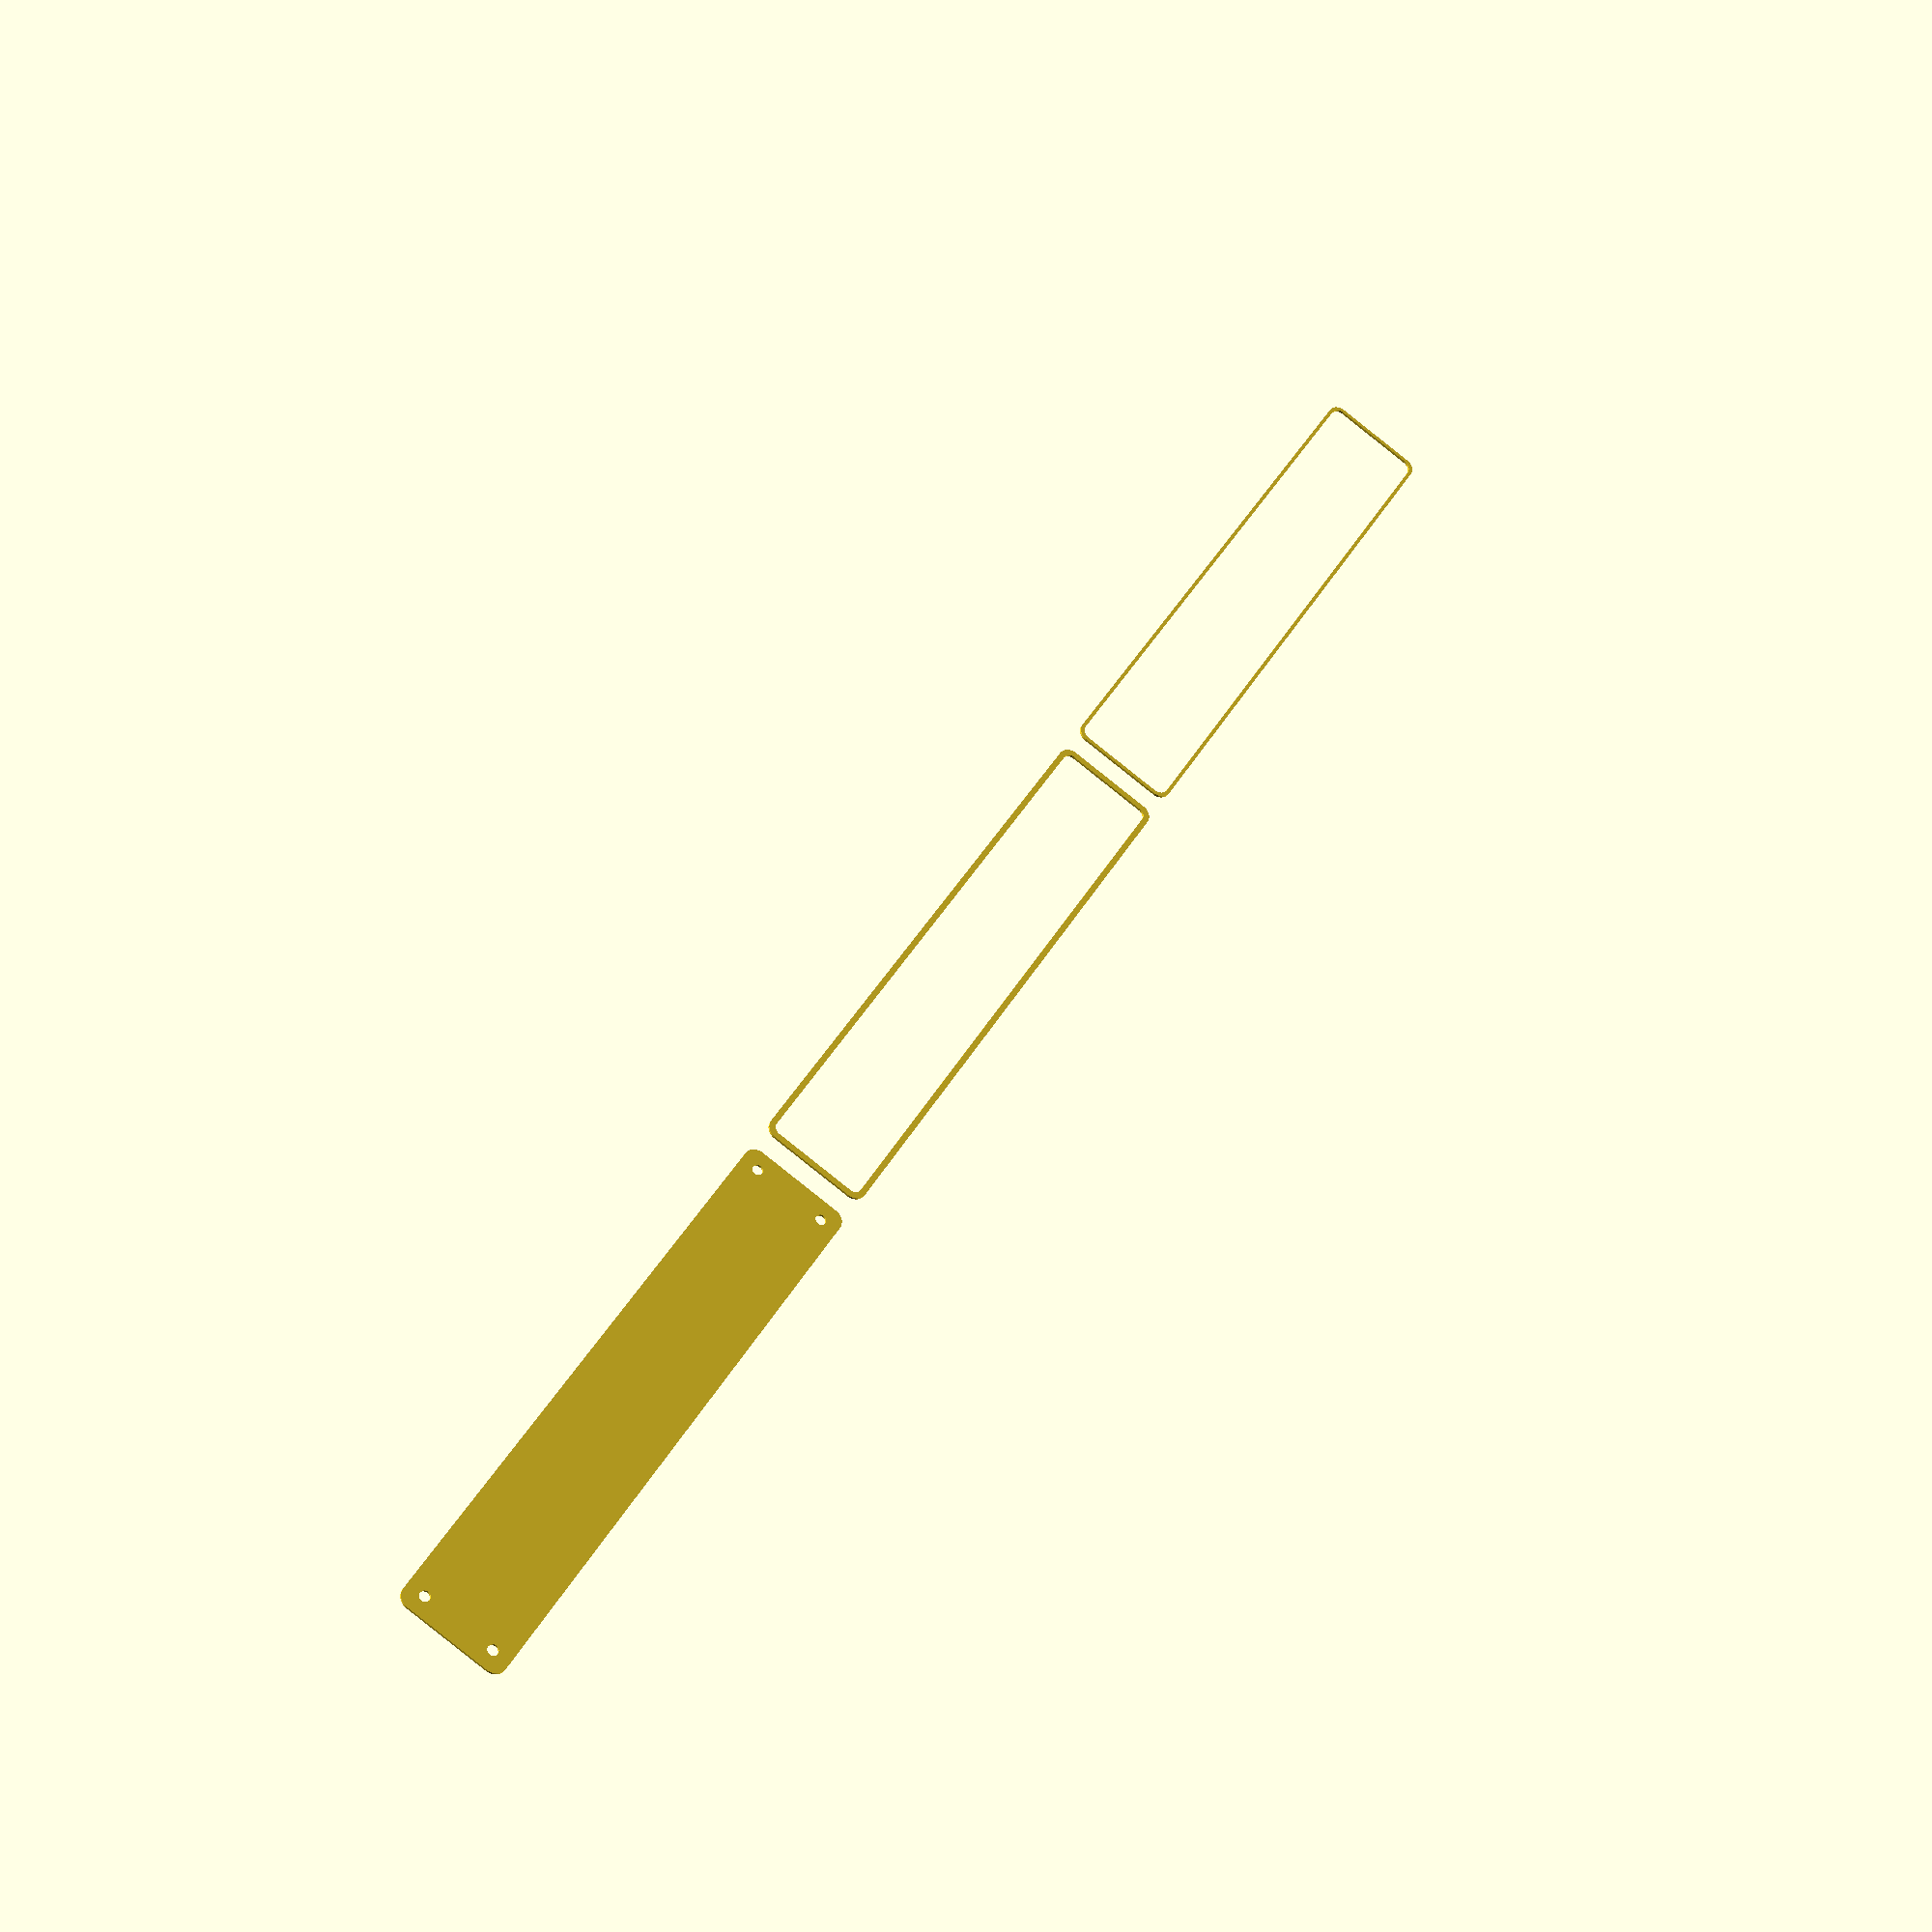
<openscad>
$fn = 50;


union() {
	translate(v = [0, 0, 0]) {
		projection() {
			intersection() {
				translate(v = [-500, -500, -7.5000000000]) {
					cube(size = [1000, 1000, 0.1000000000]);
				}
				difference() {
					union() {
						hull() {
							translate(v = [-17.5000000000, 115.0000000000, 0]) {
								cylinder(h = 18, r = 5);
							}
							translate(v = [17.5000000000, 115.0000000000, 0]) {
								cylinder(h = 18, r = 5);
							}
							translate(v = [-17.5000000000, -115.0000000000, 0]) {
								cylinder(h = 18, r = 5);
							}
							translate(v = [17.5000000000, -115.0000000000, 0]) {
								cylinder(h = 18, r = 5);
							}
						}
					}
					union() {
						translate(v = [-15.0000000000, -112.5000000000, 2]) {
							rotate(a = [0, 0, 0]) {
								difference() {
									union() {
										translate(v = [0, 0, -1.7000000000]) {
											cylinder(h = 1.7000000000, r1 = 1.5000000000, r2 = 2.4000000000);
										}
										cylinder(h = 50, r = 2.4000000000);
										translate(v = [0, 0, -6.0000000000]) {
											cylinder(h = 6, r = 1.5000000000);
										}
										translate(v = [0, 0, -6.0000000000]) {
											cylinder(h = 6, r = 1.8000000000);
										}
										translate(v = [0, 0, -6.0000000000]) {
											cylinder(h = 6, r = 1.5000000000);
										}
									}
									union();
								}
							}
						}
						translate(v = [15.0000000000, -112.5000000000, 2]) {
							rotate(a = [0, 0, 0]) {
								difference() {
									union() {
										translate(v = [0, 0, -1.7000000000]) {
											cylinder(h = 1.7000000000, r1 = 1.5000000000, r2 = 2.4000000000);
										}
										cylinder(h = 50, r = 2.4000000000);
										translate(v = [0, 0, -6.0000000000]) {
											cylinder(h = 6, r = 1.5000000000);
										}
										translate(v = [0, 0, -6.0000000000]) {
											cylinder(h = 6, r = 1.8000000000);
										}
										translate(v = [0, 0, -6.0000000000]) {
											cylinder(h = 6, r = 1.5000000000);
										}
									}
									union();
								}
							}
						}
						translate(v = [-15.0000000000, 112.5000000000, 2]) {
							rotate(a = [0, 0, 0]) {
								difference() {
									union() {
										translate(v = [0, 0, -1.7000000000]) {
											cylinder(h = 1.7000000000, r1 = 1.5000000000, r2 = 2.4000000000);
										}
										cylinder(h = 50, r = 2.4000000000);
										translate(v = [0, 0, -6.0000000000]) {
											cylinder(h = 6, r = 1.5000000000);
										}
										translate(v = [0, 0, -6.0000000000]) {
											cylinder(h = 6, r = 1.8000000000);
										}
										translate(v = [0, 0, -6.0000000000]) {
											cylinder(h = 6, r = 1.5000000000);
										}
									}
									union();
								}
							}
						}
						translate(v = [15.0000000000, 112.5000000000, 2]) {
							rotate(a = [0, 0, 0]) {
								difference() {
									union() {
										translate(v = [0, 0, -1.7000000000]) {
											cylinder(h = 1.7000000000, r1 = 1.5000000000, r2 = 2.4000000000);
										}
										cylinder(h = 50, r = 2.4000000000);
										translate(v = [0, 0, -6.0000000000]) {
											cylinder(h = 6, r = 1.5000000000);
										}
										translate(v = [0, 0, -6.0000000000]) {
											cylinder(h = 6, r = 1.8000000000);
										}
										translate(v = [0, 0, -6.0000000000]) {
											cylinder(h = 6, r = 1.5000000000);
										}
									}
									union();
								}
							}
						}
						translate(v = [0, 0, 3]) {
							hull() {
								union() {
									translate(v = [-17.0000000000, 114.5000000000, 4]) {
										cylinder(h = 30, r = 4);
									}
									translate(v = [-17.0000000000, 114.5000000000, 4]) {
										sphere(r = 4);
									}
									translate(v = [-17.0000000000, 114.5000000000, 34]) {
										sphere(r = 4);
									}
								}
								union() {
									translate(v = [17.0000000000, 114.5000000000, 4]) {
										cylinder(h = 30, r = 4);
									}
									translate(v = [17.0000000000, 114.5000000000, 4]) {
										sphere(r = 4);
									}
									translate(v = [17.0000000000, 114.5000000000, 34]) {
										sphere(r = 4);
									}
								}
								union() {
									translate(v = [-17.0000000000, -114.5000000000, 4]) {
										cylinder(h = 30, r = 4);
									}
									translate(v = [-17.0000000000, -114.5000000000, 4]) {
										sphere(r = 4);
									}
									translate(v = [-17.0000000000, -114.5000000000, 34]) {
										sphere(r = 4);
									}
								}
								union() {
									translate(v = [17.0000000000, -114.5000000000, 4]) {
										cylinder(h = 30, r = 4);
									}
									translate(v = [17.0000000000, -114.5000000000, 4]) {
										sphere(r = 4);
									}
									translate(v = [17.0000000000, -114.5000000000, 34]) {
										sphere(r = 4);
									}
								}
							}
						}
					}
				}
			}
		}
	}
	translate(v = [0, 249, 0]) {
		projection() {
			intersection() {
				translate(v = [-500, -500, -4.5000000000]) {
					cube(size = [1000, 1000, 0.1000000000]);
				}
				difference() {
					union() {
						hull() {
							translate(v = [-17.5000000000, 115.0000000000, 0]) {
								cylinder(h = 18, r = 5);
							}
							translate(v = [17.5000000000, 115.0000000000, 0]) {
								cylinder(h = 18, r = 5);
							}
							translate(v = [-17.5000000000, -115.0000000000, 0]) {
								cylinder(h = 18, r = 5);
							}
							translate(v = [17.5000000000, -115.0000000000, 0]) {
								cylinder(h = 18, r = 5);
							}
						}
					}
					union() {
						translate(v = [-15.0000000000, -112.5000000000, 2]) {
							rotate(a = [0, 0, 0]) {
								difference() {
									union() {
										translate(v = [0, 0, -1.7000000000]) {
											cylinder(h = 1.7000000000, r1 = 1.5000000000, r2 = 2.4000000000);
										}
										cylinder(h = 50, r = 2.4000000000);
										translate(v = [0, 0, -6.0000000000]) {
											cylinder(h = 6, r = 1.5000000000);
										}
										translate(v = [0, 0, -6.0000000000]) {
											cylinder(h = 6, r = 1.8000000000);
										}
										translate(v = [0, 0, -6.0000000000]) {
											cylinder(h = 6, r = 1.5000000000);
										}
									}
									union();
								}
							}
						}
						translate(v = [15.0000000000, -112.5000000000, 2]) {
							rotate(a = [0, 0, 0]) {
								difference() {
									union() {
										translate(v = [0, 0, -1.7000000000]) {
											cylinder(h = 1.7000000000, r1 = 1.5000000000, r2 = 2.4000000000);
										}
										cylinder(h = 50, r = 2.4000000000);
										translate(v = [0, 0, -6.0000000000]) {
											cylinder(h = 6, r = 1.5000000000);
										}
										translate(v = [0, 0, -6.0000000000]) {
											cylinder(h = 6, r = 1.8000000000);
										}
										translate(v = [0, 0, -6.0000000000]) {
											cylinder(h = 6, r = 1.5000000000);
										}
									}
									union();
								}
							}
						}
						translate(v = [-15.0000000000, 112.5000000000, 2]) {
							rotate(a = [0, 0, 0]) {
								difference() {
									union() {
										translate(v = [0, 0, -1.7000000000]) {
											cylinder(h = 1.7000000000, r1 = 1.5000000000, r2 = 2.4000000000);
										}
										cylinder(h = 50, r = 2.4000000000);
										translate(v = [0, 0, -6.0000000000]) {
											cylinder(h = 6, r = 1.5000000000);
										}
										translate(v = [0, 0, -6.0000000000]) {
											cylinder(h = 6, r = 1.8000000000);
										}
										translate(v = [0, 0, -6.0000000000]) {
											cylinder(h = 6, r = 1.5000000000);
										}
									}
									union();
								}
							}
						}
						translate(v = [15.0000000000, 112.5000000000, 2]) {
							rotate(a = [0, 0, 0]) {
								difference() {
									union() {
										translate(v = [0, 0, -1.7000000000]) {
											cylinder(h = 1.7000000000, r1 = 1.5000000000, r2 = 2.4000000000);
										}
										cylinder(h = 50, r = 2.4000000000);
										translate(v = [0, 0, -6.0000000000]) {
											cylinder(h = 6, r = 1.5000000000);
										}
										translate(v = [0, 0, -6.0000000000]) {
											cylinder(h = 6, r = 1.8000000000);
										}
										translate(v = [0, 0, -6.0000000000]) {
											cylinder(h = 6, r = 1.5000000000);
										}
									}
									union();
								}
							}
						}
						translate(v = [0, 0, 3]) {
							hull() {
								union() {
									translate(v = [-17.0000000000, 114.5000000000, 4]) {
										cylinder(h = 30, r = 4);
									}
									translate(v = [-17.0000000000, 114.5000000000, 4]) {
										sphere(r = 4);
									}
									translate(v = [-17.0000000000, 114.5000000000, 34]) {
										sphere(r = 4);
									}
								}
								union() {
									translate(v = [17.0000000000, 114.5000000000, 4]) {
										cylinder(h = 30, r = 4);
									}
									translate(v = [17.0000000000, 114.5000000000, 4]) {
										sphere(r = 4);
									}
									translate(v = [17.0000000000, 114.5000000000, 34]) {
										sphere(r = 4);
									}
								}
								union() {
									translate(v = [-17.0000000000, -114.5000000000, 4]) {
										cylinder(h = 30, r = 4);
									}
									translate(v = [-17.0000000000, -114.5000000000, 4]) {
										sphere(r = 4);
									}
									translate(v = [-17.0000000000, -114.5000000000, 34]) {
										sphere(r = 4);
									}
								}
								union() {
									translate(v = [17.0000000000, -114.5000000000, 4]) {
										cylinder(h = 30, r = 4);
									}
									translate(v = [17.0000000000, -114.5000000000, 4]) {
										sphere(r = 4);
									}
									translate(v = [17.0000000000, -114.5000000000, 34]) {
										sphere(r = 4);
									}
								}
							}
						}
					}
				}
			}
		}
	}
	translate(v = [0, 498, 0]) {
		projection() {
			intersection() {
				translate(v = [-500, -500, -1.5000000000]) {
					cube(size = [1000, 1000, 0.1000000000]);
				}
				difference() {
					union() {
						hull() {
							translate(v = [-17.5000000000, 115.0000000000, 0]) {
								cylinder(h = 18, r = 5);
							}
							translate(v = [17.5000000000, 115.0000000000, 0]) {
								cylinder(h = 18, r = 5);
							}
							translate(v = [-17.5000000000, -115.0000000000, 0]) {
								cylinder(h = 18, r = 5);
							}
							translate(v = [17.5000000000, -115.0000000000, 0]) {
								cylinder(h = 18, r = 5);
							}
						}
					}
					union() {
						translate(v = [-15.0000000000, -112.5000000000, 2]) {
							rotate(a = [0, 0, 0]) {
								difference() {
									union() {
										translate(v = [0, 0, -1.7000000000]) {
											cylinder(h = 1.7000000000, r1 = 1.5000000000, r2 = 2.4000000000);
										}
										cylinder(h = 50, r = 2.4000000000);
										translate(v = [0, 0, -6.0000000000]) {
											cylinder(h = 6, r = 1.5000000000);
										}
										translate(v = [0, 0, -6.0000000000]) {
											cylinder(h = 6, r = 1.8000000000);
										}
										translate(v = [0, 0, -6.0000000000]) {
											cylinder(h = 6, r = 1.5000000000);
										}
									}
									union();
								}
							}
						}
						translate(v = [15.0000000000, -112.5000000000, 2]) {
							rotate(a = [0, 0, 0]) {
								difference() {
									union() {
										translate(v = [0, 0, -1.7000000000]) {
											cylinder(h = 1.7000000000, r1 = 1.5000000000, r2 = 2.4000000000);
										}
										cylinder(h = 50, r = 2.4000000000);
										translate(v = [0, 0, -6.0000000000]) {
											cylinder(h = 6, r = 1.5000000000);
										}
										translate(v = [0, 0, -6.0000000000]) {
											cylinder(h = 6, r = 1.8000000000);
										}
										translate(v = [0, 0, -6.0000000000]) {
											cylinder(h = 6, r = 1.5000000000);
										}
									}
									union();
								}
							}
						}
						translate(v = [-15.0000000000, 112.5000000000, 2]) {
							rotate(a = [0, 0, 0]) {
								difference() {
									union() {
										translate(v = [0, 0, -1.7000000000]) {
											cylinder(h = 1.7000000000, r1 = 1.5000000000, r2 = 2.4000000000);
										}
										cylinder(h = 50, r = 2.4000000000);
										translate(v = [0, 0, -6.0000000000]) {
											cylinder(h = 6, r = 1.5000000000);
										}
										translate(v = [0, 0, -6.0000000000]) {
											cylinder(h = 6, r = 1.8000000000);
										}
										translate(v = [0, 0, -6.0000000000]) {
											cylinder(h = 6, r = 1.5000000000);
										}
									}
									union();
								}
							}
						}
						translate(v = [15.0000000000, 112.5000000000, 2]) {
							rotate(a = [0, 0, 0]) {
								difference() {
									union() {
										translate(v = [0, 0, -1.7000000000]) {
											cylinder(h = 1.7000000000, r1 = 1.5000000000, r2 = 2.4000000000);
										}
										cylinder(h = 50, r = 2.4000000000);
										translate(v = [0, 0, -6.0000000000]) {
											cylinder(h = 6, r = 1.5000000000);
										}
										translate(v = [0, 0, -6.0000000000]) {
											cylinder(h = 6, r = 1.8000000000);
										}
										translate(v = [0, 0, -6.0000000000]) {
											cylinder(h = 6, r = 1.5000000000);
										}
									}
									union();
								}
							}
						}
						translate(v = [0, 0, 3]) {
							hull() {
								union() {
									translate(v = [-17.0000000000, 114.5000000000, 4]) {
										cylinder(h = 30, r = 4);
									}
									translate(v = [-17.0000000000, 114.5000000000, 4]) {
										sphere(r = 4);
									}
									translate(v = [-17.0000000000, 114.5000000000, 34]) {
										sphere(r = 4);
									}
								}
								union() {
									translate(v = [17.0000000000, 114.5000000000, 4]) {
										cylinder(h = 30, r = 4);
									}
									translate(v = [17.0000000000, 114.5000000000, 4]) {
										sphere(r = 4);
									}
									translate(v = [17.0000000000, 114.5000000000, 34]) {
										sphere(r = 4);
									}
								}
								union() {
									translate(v = [-17.0000000000, -114.5000000000, 4]) {
										cylinder(h = 30, r = 4);
									}
									translate(v = [-17.0000000000, -114.5000000000, 4]) {
										sphere(r = 4);
									}
									translate(v = [-17.0000000000, -114.5000000000, 34]) {
										sphere(r = 4);
									}
								}
								union() {
									translate(v = [17.0000000000, -114.5000000000, 4]) {
										cylinder(h = 30, r = 4);
									}
									translate(v = [17.0000000000, -114.5000000000, 4]) {
										sphere(r = 4);
									}
									translate(v = [17.0000000000, -114.5000000000, 34]) {
										sphere(r = 4);
									}
								}
							}
						}
					}
				}
			}
		}
	}
	translate(v = [0, 747, 0]) {
		projection() {
			intersection() {
				translate(v = [-500, -500, 1.5000000000]) {
					cube(size = [1000, 1000, 0.1000000000]);
				}
				difference() {
					union() {
						hull() {
							translate(v = [-17.5000000000, 115.0000000000, 0]) {
								cylinder(h = 18, r = 5);
							}
							translate(v = [17.5000000000, 115.0000000000, 0]) {
								cylinder(h = 18, r = 5);
							}
							translate(v = [-17.5000000000, -115.0000000000, 0]) {
								cylinder(h = 18, r = 5);
							}
							translate(v = [17.5000000000, -115.0000000000, 0]) {
								cylinder(h = 18, r = 5);
							}
						}
					}
					union() {
						translate(v = [-15.0000000000, -112.5000000000, 2]) {
							rotate(a = [0, 0, 0]) {
								difference() {
									union() {
										translate(v = [0, 0, -1.7000000000]) {
											cylinder(h = 1.7000000000, r1 = 1.5000000000, r2 = 2.4000000000);
										}
										cylinder(h = 50, r = 2.4000000000);
										translate(v = [0, 0, -6.0000000000]) {
											cylinder(h = 6, r = 1.5000000000);
										}
										translate(v = [0, 0, -6.0000000000]) {
											cylinder(h = 6, r = 1.8000000000);
										}
										translate(v = [0, 0, -6.0000000000]) {
											cylinder(h = 6, r = 1.5000000000);
										}
									}
									union();
								}
							}
						}
						translate(v = [15.0000000000, -112.5000000000, 2]) {
							rotate(a = [0, 0, 0]) {
								difference() {
									union() {
										translate(v = [0, 0, -1.7000000000]) {
											cylinder(h = 1.7000000000, r1 = 1.5000000000, r2 = 2.4000000000);
										}
										cylinder(h = 50, r = 2.4000000000);
										translate(v = [0, 0, -6.0000000000]) {
											cylinder(h = 6, r = 1.5000000000);
										}
										translate(v = [0, 0, -6.0000000000]) {
											cylinder(h = 6, r = 1.8000000000);
										}
										translate(v = [0, 0, -6.0000000000]) {
											cylinder(h = 6, r = 1.5000000000);
										}
									}
									union();
								}
							}
						}
						translate(v = [-15.0000000000, 112.5000000000, 2]) {
							rotate(a = [0, 0, 0]) {
								difference() {
									union() {
										translate(v = [0, 0, -1.7000000000]) {
											cylinder(h = 1.7000000000, r1 = 1.5000000000, r2 = 2.4000000000);
										}
										cylinder(h = 50, r = 2.4000000000);
										translate(v = [0, 0, -6.0000000000]) {
											cylinder(h = 6, r = 1.5000000000);
										}
										translate(v = [0, 0, -6.0000000000]) {
											cylinder(h = 6, r = 1.8000000000);
										}
										translate(v = [0, 0, -6.0000000000]) {
											cylinder(h = 6, r = 1.5000000000);
										}
									}
									union();
								}
							}
						}
						translate(v = [15.0000000000, 112.5000000000, 2]) {
							rotate(a = [0, 0, 0]) {
								difference() {
									union() {
										translate(v = [0, 0, -1.7000000000]) {
											cylinder(h = 1.7000000000, r1 = 1.5000000000, r2 = 2.4000000000);
										}
										cylinder(h = 50, r = 2.4000000000);
										translate(v = [0, 0, -6.0000000000]) {
											cylinder(h = 6, r = 1.5000000000);
										}
										translate(v = [0, 0, -6.0000000000]) {
											cylinder(h = 6, r = 1.8000000000);
										}
										translate(v = [0, 0, -6.0000000000]) {
											cylinder(h = 6, r = 1.5000000000);
										}
									}
									union();
								}
							}
						}
						translate(v = [0, 0, 3]) {
							hull() {
								union() {
									translate(v = [-17.0000000000, 114.5000000000, 4]) {
										cylinder(h = 30, r = 4);
									}
									translate(v = [-17.0000000000, 114.5000000000, 4]) {
										sphere(r = 4);
									}
									translate(v = [-17.0000000000, 114.5000000000, 34]) {
										sphere(r = 4);
									}
								}
								union() {
									translate(v = [17.0000000000, 114.5000000000, 4]) {
										cylinder(h = 30, r = 4);
									}
									translate(v = [17.0000000000, 114.5000000000, 4]) {
										sphere(r = 4);
									}
									translate(v = [17.0000000000, 114.5000000000, 34]) {
										sphere(r = 4);
									}
								}
								union() {
									translate(v = [-17.0000000000, -114.5000000000, 4]) {
										cylinder(h = 30, r = 4);
									}
									translate(v = [-17.0000000000, -114.5000000000, 4]) {
										sphere(r = 4);
									}
									translate(v = [-17.0000000000, -114.5000000000, 34]) {
										sphere(r = 4);
									}
								}
								union() {
									translate(v = [17.0000000000, -114.5000000000, 4]) {
										cylinder(h = 30, r = 4);
									}
									translate(v = [17.0000000000, -114.5000000000, 4]) {
										sphere(r = 4);
									}
									translate(v = [17.0000000000, -114.5000000000, 34]) {
										sphere(r = 4);
									}
								}
							}
						}
					}
				}
			}
		}
	}
	translate(v = [0, 996, 0]) {
		projection() {
			intersection() {
				translate(v = [-500, -500, 4.5000000000]) {
					cube(size = [1000, 1000, 0.1000000000]);
				}
				difference() {
					union() {
						hull() {
							translate(v = [-17.5000000000, 115.0000000000, 0]) {
								cylinder(h = 18, r = 5);
							}
							translate(v = [17.5000000000, 115.0000000000, 0]) {
								cylinder(h = 18, r = 5);
							}
							translate(v = [-17.5000000000, -115.0000000000, 0]) {
								cylinder(h = 18, r = 5);
							}
							translate(v = [17.5000000000, -115.0000000000, 0]) {
								cylinder(h = 18, r = 5);
							}
						}
					}
					union() {
						translate(v = [-15.0000000000, -112.5000000000, 2]) {
							rotate(a = [0, 0, 0]) {
								difference() {
									union() {
										translate(v = [0, 0, -1.7000000000]) {
											cylinder(h = 1.7000000000, r1 = 1.5000000000, r2 = 2.4000000000);
										}
										cylinder(h = 50, r = 2.4000000000);
										translate(v = [0, 0, -6.0000000000]) {
											cylinder(h = 6, r = 1.5000000000);
										}
										translate(v = [0, 0, -6.0000000000]) {
											cylinder(h = 6, r = 1.8000000000);
										}
										translate(v = [0, 0, -6.0000000000]) {
											cylinder(h = 6, r = 1.5000000000);
										}
									}
									union();
								}
							}
						}
						translate(v = [15.0000000000, -112.5000000000, 2]) {
							rotate(a = [0, 0, 0]) {
								difference() {
									union() {
										translate(v = [0, 0, -1.7000000000]) {
											cylinder(h = 1.7000000000, r1 = 1.5000000000, r2 = 2.4000000000);
										}
										cylinder(h = 50, r = 2.4000000000);
										translate(v = [0, 0, -6.0000000000]) {
											cylinder(h = 6, r = 1.5000000000);
										}
										translate(v = [0, 0, -6.0000000000]) {
											cylinder(h = 6, r = 1.8000000000);
										}
										translate(v = [0, 0, -6.0000000000]) {
											cylinder(h = 6, r = 1.5000000000);
										}
									}
									union();
								}
							}
						}
						translate(v = [-15.0000000000, 112.5000000000, 2]) {
							rotate(a = [0, 0, 0]) {
								difference() {
									union() {
										translate(v = [0, 0, -1.7000000000]) {
											cylinder(h = 1.7000000000, r1 = 1.5000000000, r2 = 2.4000000000);
										}
										cylinder(h = 50, r = 2.4000000000);
										translate(v = [0, 0, -6.0000000000]) {
											cylinder(h = 6, r = 1.5000000000);
										}
										translate(v = [0, 0, -6.0000000000]) {
											cylinder(h = 6, r = 1.8000000000);
										}
										translate(v = [0, 0, -6.0000000000]) {
											cylinder(h = 6, r = 1.5000000000);
										}
									}
									union();
								}
							}
						}
						translate(v = [15.0000000000, 112.5000000000, 2]) {
							rotate(a = [0, 0, 0]) {
								difference() {
									union() {
										translate(v = [0, 0, -1.7000000000]) {
											cylinder(h = 1.7000000000, r1 = 1.5000000000, r2 = 2.4000000000);
										}
										cylinder(h = 50, r = 2.4000000000);
										translate(v = [0, 0, -6.0000000000]) {
											cylinder(h = 6, r = 1.5000000000);
										}
										translate(v = [0, 0, -6.0000000000]) {
											cylinder(h = 6, r = 1.8000000000);
										}
										translate(v = [0, 0, -6.0000000000]) {
											cylinder(h = 6, r = 1.5000000000);
										}
									}
									union();
								}
							}
						}
						translate(v = [0, 0, 3]) {
							hull() {
								union() {
									translate(v = [-17.0000000000, 114.5000000000, 4]) {
										cylinder(h = 30, r = 4);
									}
									translate(v = [-17.0000000000, 114.5000000000, 4]) {
										sphere(r = 4);
									}
									translate(v = [-17.0000000000, 114.5000000000, 34]) {
										sphere(r = 4);
									}
								}
								union() {
									translate(v = [17.0000000000, 114.5000000000, 4]) {
										cylinder(h = 30, r = 4);
									}
									translate(v = [17.0000000000, 114.5000000000, 4]) {
										sphere(r = 4);
									}
									translate(v = [17.0000000000, 114.5000000000, 34]) {
										sphere(r = 4);
									}
								}
								union() {
									translate(v = [-17.0000000000, -114.5000000000, 4]) {
										cylinder(h = 30, r = 4);
									}
									translate(v = [-17.0000000000, -114.5000000000, 4]) {
										sphere(r = 4);
									}
									translate(v = [-17.0000000000, -114.5000000000, 34]) {
										sphere(r = 4);
									}
								}
								union() {
									translate(v = [17.0000000000, -114.5000000000, 4]) {
										cylinder(h = 30, r = 4);
									}
									translate(v = [17.0000000000, -114.5000000000, 4]) {
										sphere(r = 4);
									}
									translate(v = [17.0000000000, -114.5000000000, 34]) {
										sphere(r = 4);
									}
								}
							}
						}
					}
				}
			}
		}
	}
	translate(v = [0, 1245, 0]) {
		projection() {
			intersection() {
				translate(v = [-500, -500, 7.5000000000]) {
					cube(size = [1000, 1000, 0.1000000000]);
				}
				difference() {
					union() {
						hull() {
							translate(v = [-17.5000000000, 115.0000000000, 0]) {
								cylinder(h = 18, r = 5);
							}
							translate(v = [17.5000000000, 115.0000000000, 0]) {
								cylinder(h = 18, r = 5);
							}
							translate(v = [-17.5000000000, -115.0000000000, 0]) {
								cylinder(h = 18, r = 5);
							}
							translate(v = [17.5000000000, -115.0000000000, 0]) {
								cylinder(h = 18, r = 5);
							}
						}
					}
					union() {
						translate(v = [-15.0000000000, -112.5000000000, 2]) {
							rotate(a = [0, 0, 0]) {
								difference() {
									union() {
										translate(v = [0, 0, -1.7000000000]) {
											cylinder(h = 1.7000000000, r1 = 1.5000000000, r2 = 2.4000000000);
										}
										cylinder(h = 50, r = 2.4000000000);
										translate(v = [0, 0, -6.0000000000]) {
											cylinder(h = 6, r = 1.5000000000);
										}
										translate(v = [0, 0, -6.0000000000]) {
											cylinder(h = 6, r = 1.8000000000);
										}
										translate(v = [0, 0, -6.0000000000]) {
											cylinder(h = 6, r = 1.5000000000);
										}
									}
									union();
								}
							}
						}
						translate(v = [15.0000000000, -112.5000000000, 2]) {
							rotate(a = [0, 0, 0]) {
								difference() {
									union() {
										translate(v = [0, 0, -1.7000000000]) {
											cylinder(h = 1.7000000000, r1 = 1.5000000000, r2 = 2.4000000000);
										}
										cylinder(h = 50, r = 2.4000000000);
										translate(v = [0, 0, -6.0000000000]) {
											cylinder(h = 6, r = 1.5000000000);
										}
										translate(v = [0, 0, -6.0000000000]) {
											cylinder(h = 6, r = 1.8000000000);
										}
										translate(v = [0, 0, -6.0000000000]) {
											cylinder(h = 6, r = 1.5000000000);
										}
									}
									union();
								}
							}
						}
						translate(v = [-15.0000000000, 112.5000000000, 2]) {
							rotate(a = [0, 0, 0]) {
								difference() {
									union() {
										translate(v = [0, 0, -1.7000000000]) {
											cylinder(h = 1.7000000000, r1 = 1.5000000000, r2 = 2.4000000000);
										}
										cylinder(h = 50, r = 2.4000000000);
										translate(v = [0, 0, -6.0000000000]) {
											cylinder(h = 6, r = 1.5000000000);
										}
										translate(v = [0, 0, -6.0000000000]) {
											cylinder(h = 6, r = 1.8000000000);
										}
										translate(v = [0, 0, -6.0000000000]) {
											cylinder(h = 6, r = 1.5000000000);
										}
									}
									union();
								}
							}
						}
						translate(v = [15.0000000000, 112.5000000000, 2]) {
							rotate(a = [0, 0, 0]) {
								difference() {
									union() {
										translate(v = [0, 0, -1.7000000000]) {
											cylinder(h = 1.7000000000, r1 = 1.5000000000, r2 = 2.4000000000);
										}
										cylinder(h = 50, r = 2.4000000000);
										translate(v = [0, 0, -6.0000000000]) {
											cylinder(h = 6, r = 1.5000000000);
										}
										translate(v = [0, 0, -6.0000000000]) {
											cylinder(h = 6, r = 1.8000000000);
										}
										translate(v = [0, 0, -6.0000000000]) {
											cylinder(h = 6, r = 1.5000000000);
										}
									}
									union();
								}
							}
						}
						translate(v = [0, 0, 3]) {
							hull() {
								union() {
									translate(v = [-17.0000000000, 114.5000000000, 4]) {
										cylinder(h = 30, r = 4);
									}
									translate(v = [-17.0000000000, 114.5000000000, 4]) {
										sphere(r = 4);
									}
									translate(v = [-17.0000000000, 114.5000000000, 34]) {
										sphere(r = 4);
									}
								}
								union() {
									translate(v = [17.0000000000, 114.5000000000, 4]) {
										cylinder(h = 30, r = 4);
									}
									translate(v = [17.0000000000, 114.5000000000, 4]) {
										sphere(r = 4);
									}
									translate(v = [17.0000000000, 114.5000000000, 34]) {
										sphere(r = 4);
									}
								}
								union() {
									translate(v = [-17.0000000000, -114.5000000000, 4]) {
										cylinder(h = 30, r = 4);
									}
									translate(v = [-17.0000000000, -114.5000000000, 4]) {
										sphere(r = 4);
									}
									translate(v = [-17.0000000000, -114.5000000000, 34]) {
										sphere(r = 4);
									}
								}
								union() {
									translate(v = [17.0000000000, -114.5000000000, 4]) {
										cylinder(h = 30, r = 4);
									}
									translate(v = [17.0000000000, -114.5000000000, 4]) {
										sphere(r = 4);
									}
									translate(v = [17.0000000000, -114.5000000000, 34]) {
										sphere(r = 4);
									}
								}
							}
						}
					}
				}
			}
		}
	}
}
</openscad>
<views>
elev=30.7 azim=31.7 roll=337.1 proj=p view=wireframe
</views>
